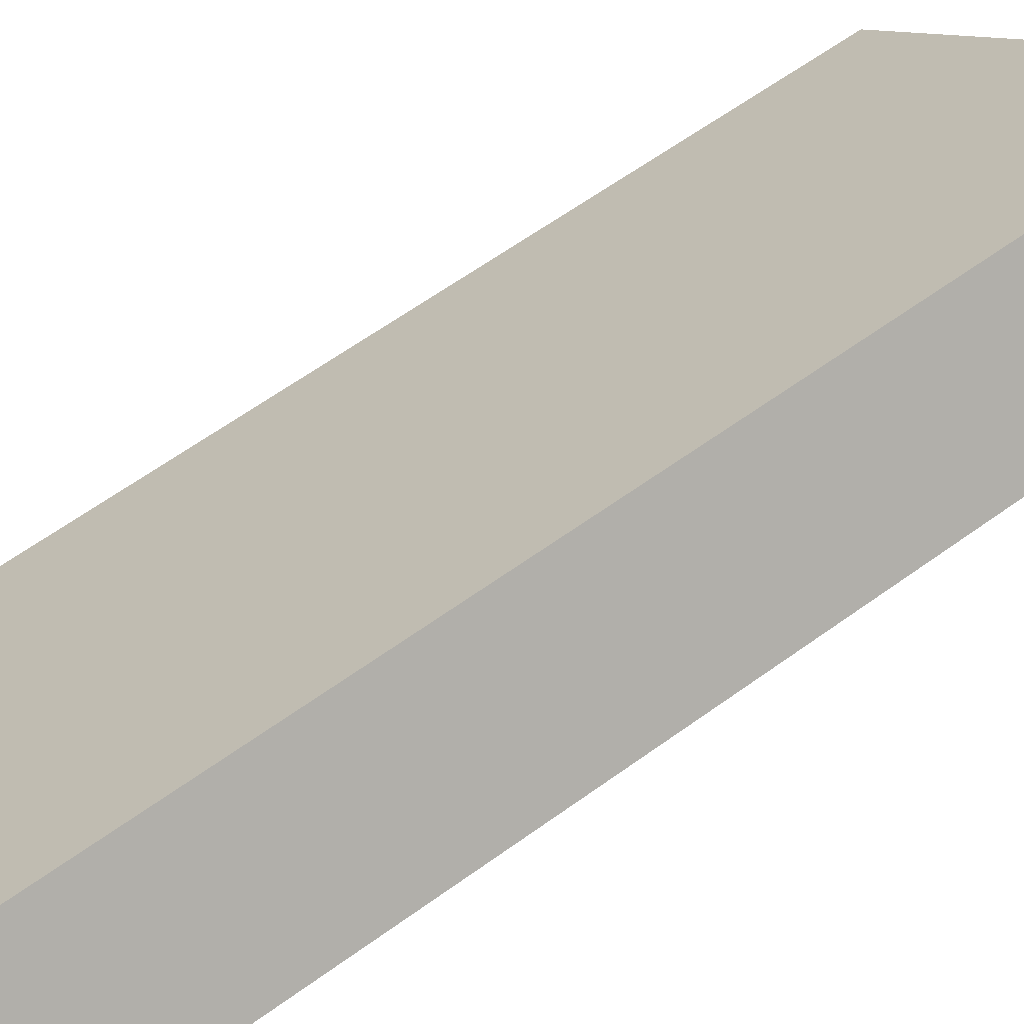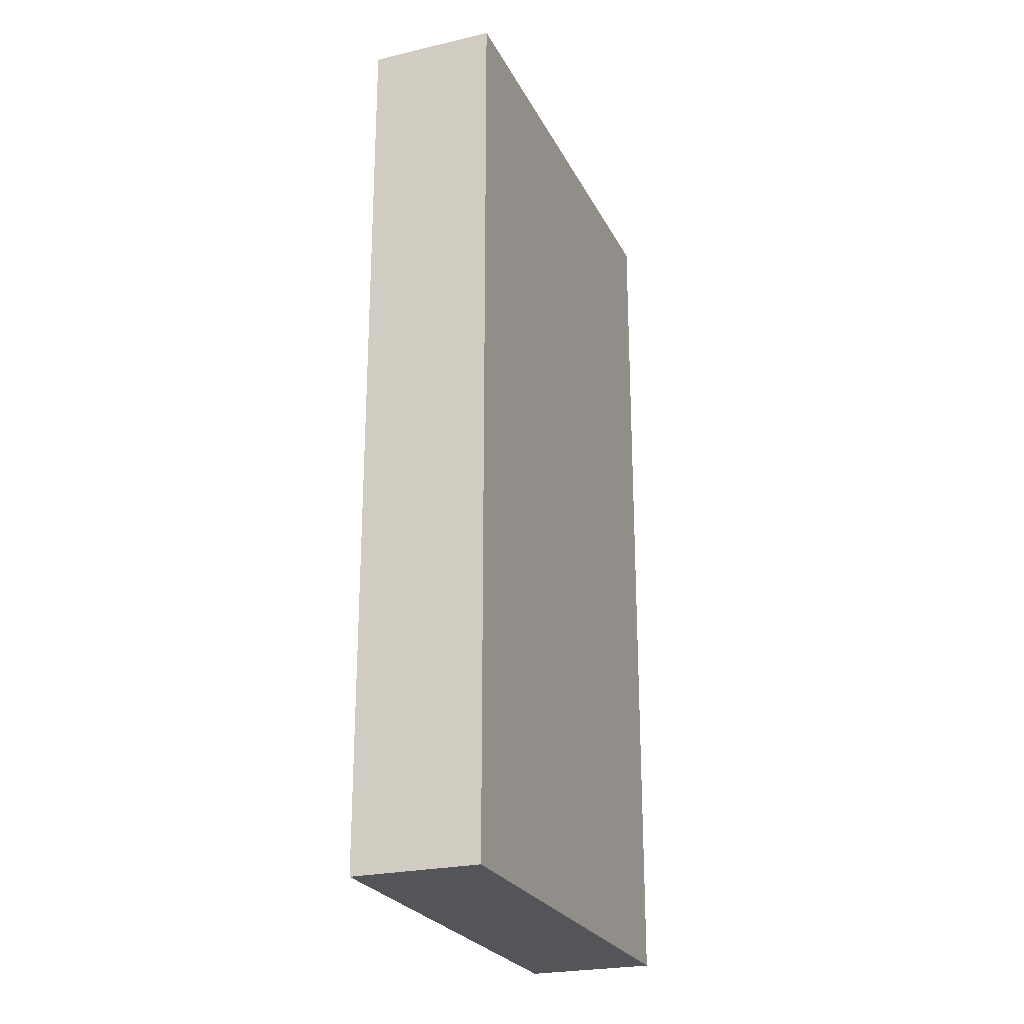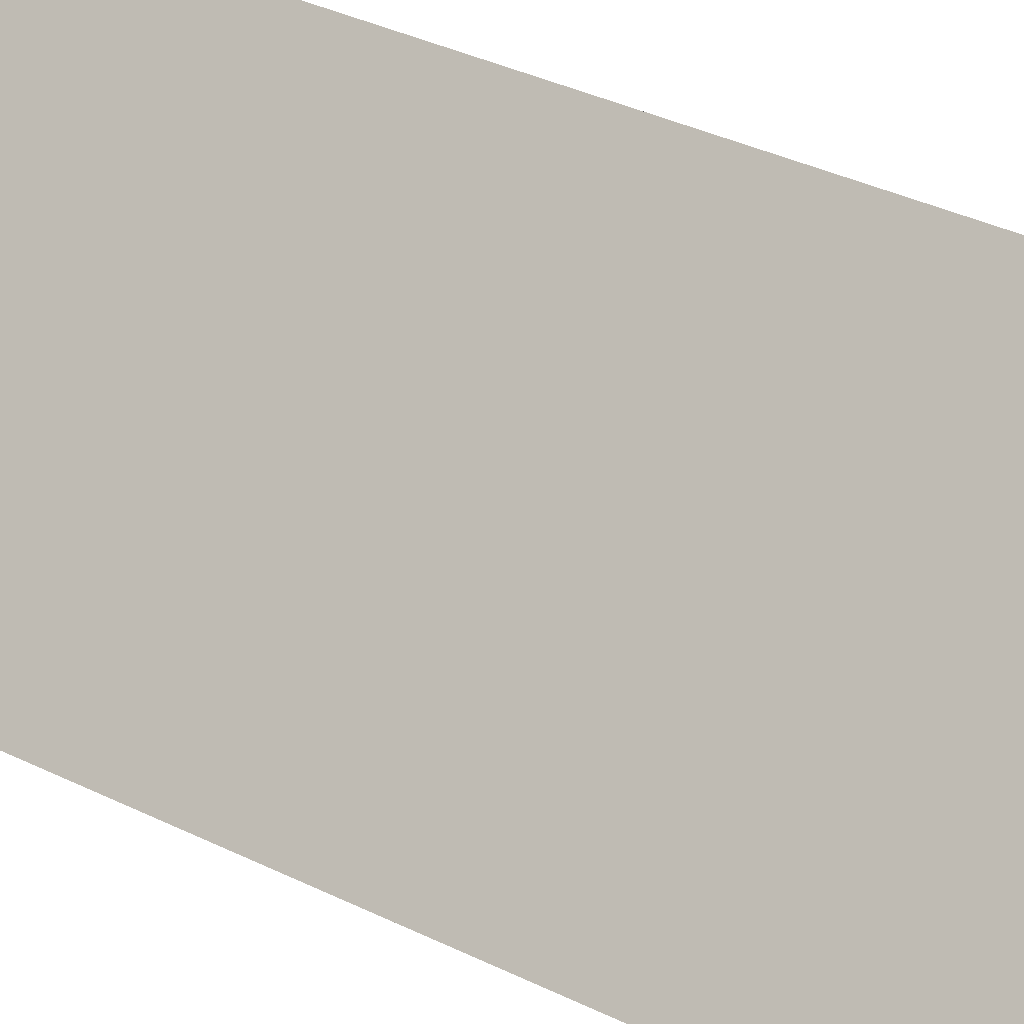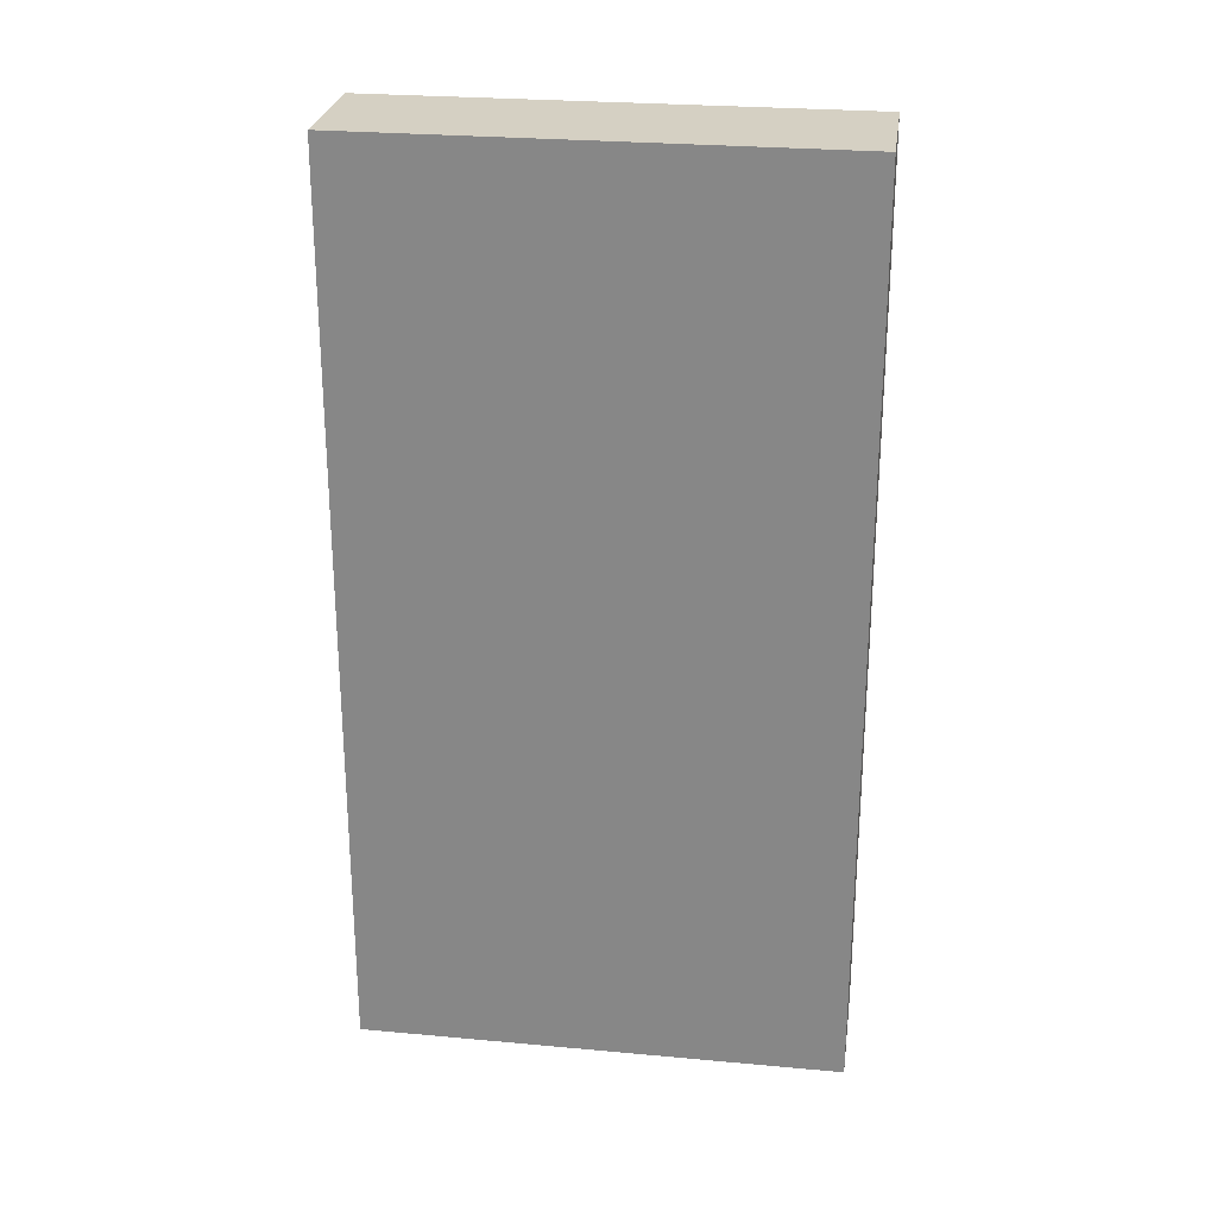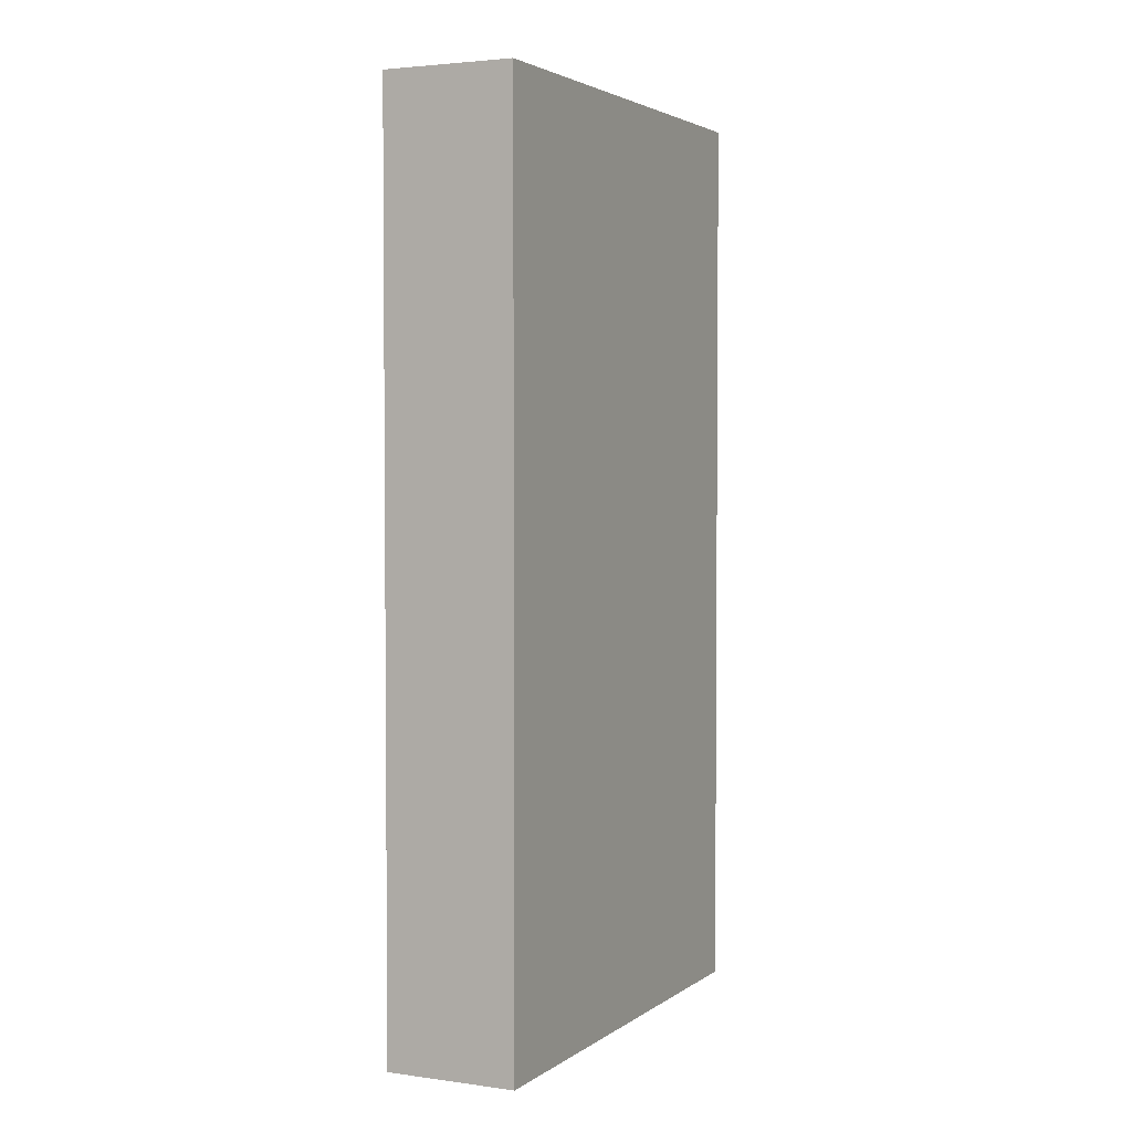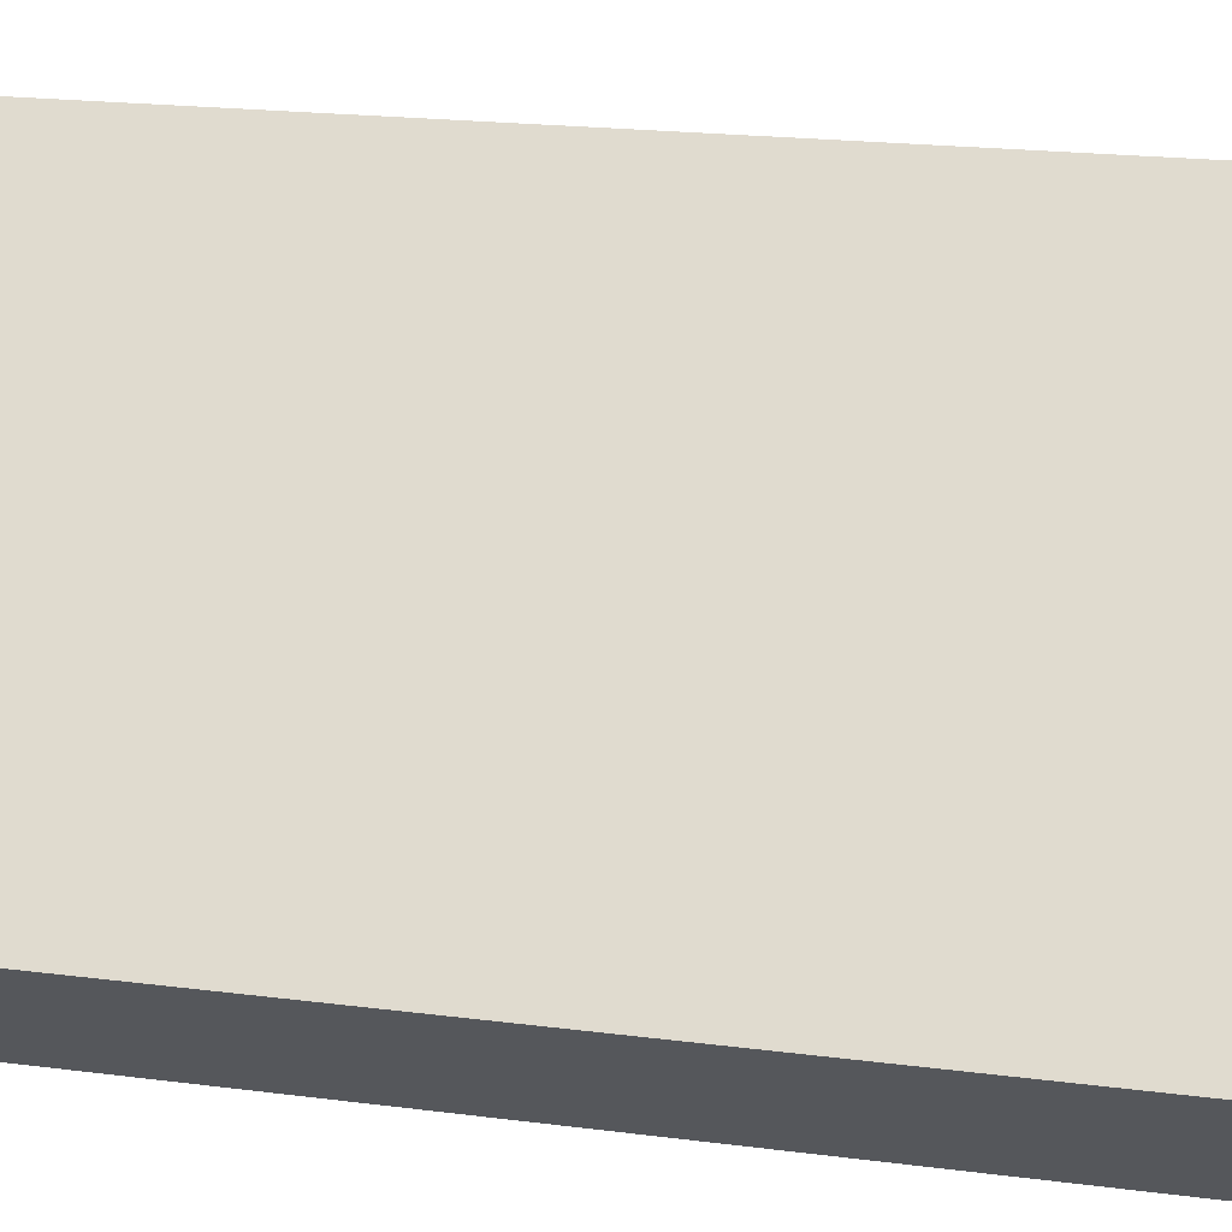
<metadata>
{"format":"obj","ext":"obj","renderer":"f3d","projection":"perspective","resolution":1024,"background":"white","views":[{"elev":61.4,"azim":53.5,"up":"+Z"},{"elev":-24.4,"azim":-114.3,"up":"+Y"},{"elev":40.7,"azim":-59.8,"up":"+Z"},{"elev":26.2,"azim":-37.3,"up":"+Y"},{"elev":3.1,"azim":70.4,"up":"+Y"},{"elev":17.4,"azim":-74.7,"up":"+Z"}]}
</metadata>
<code>
v  0 6.923 4.239e-16
v  3.278 6.923 1.923
v  0.693 6.923 -0.687
v  2.572 6.923 2.625
v  0.693 4.207e-17 -0.687
v  0 0 0
v  2.572 -1.607e-16 2.625
v  3.278 -1.177e-16 1.923
g defaultobject
f 1 2 3
f 2 1 4
f 5 1 3
f 1 5 6
f 6 4 1
f 4 6 7
f 7 2 4
f 2 7 8
f 8 3 2
f 3 8 5
f 8 6 5
f 6 8 7

</code>
